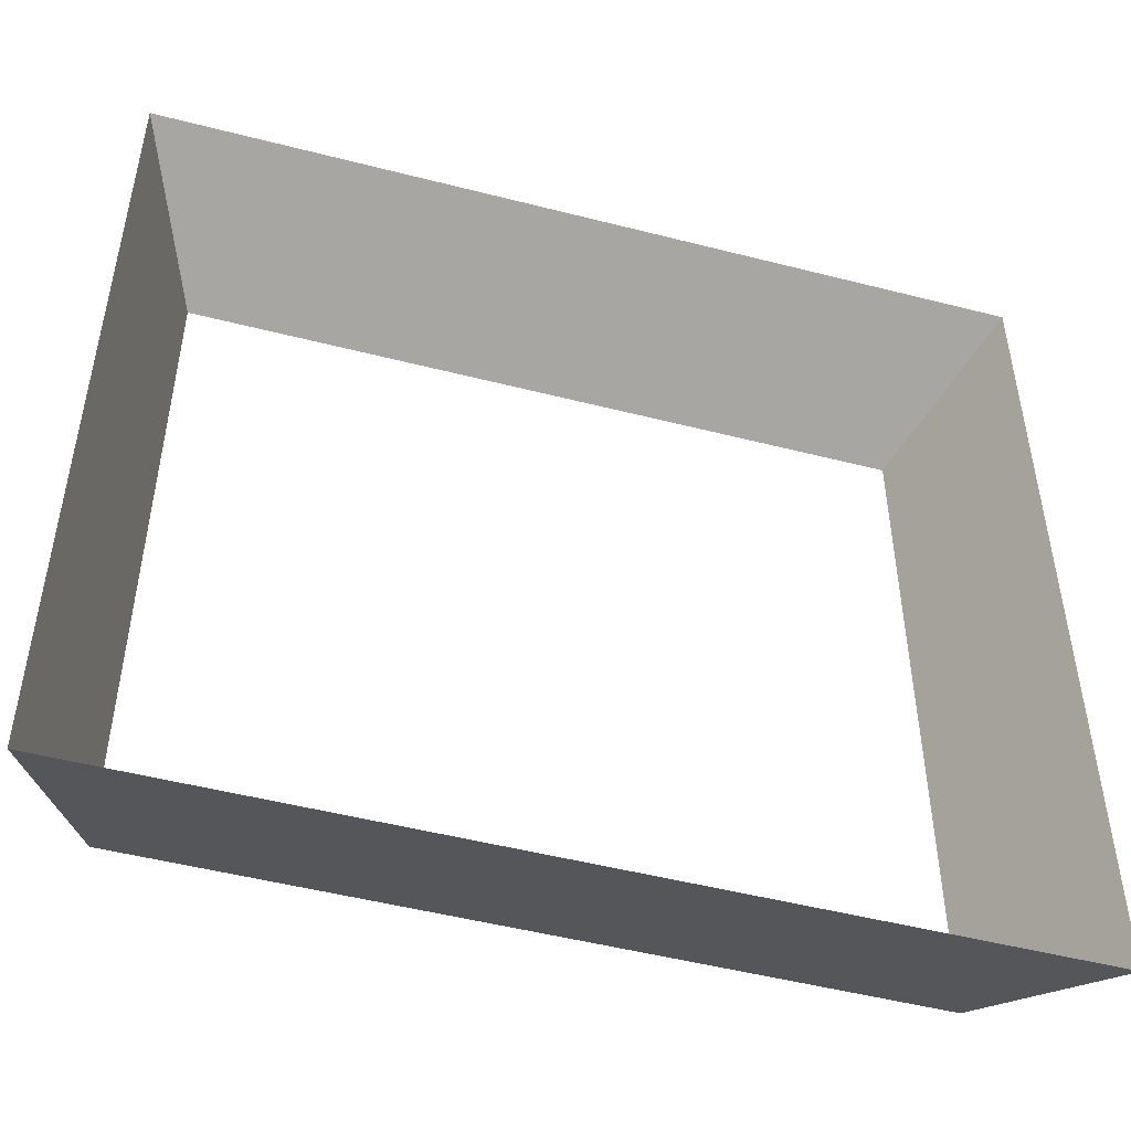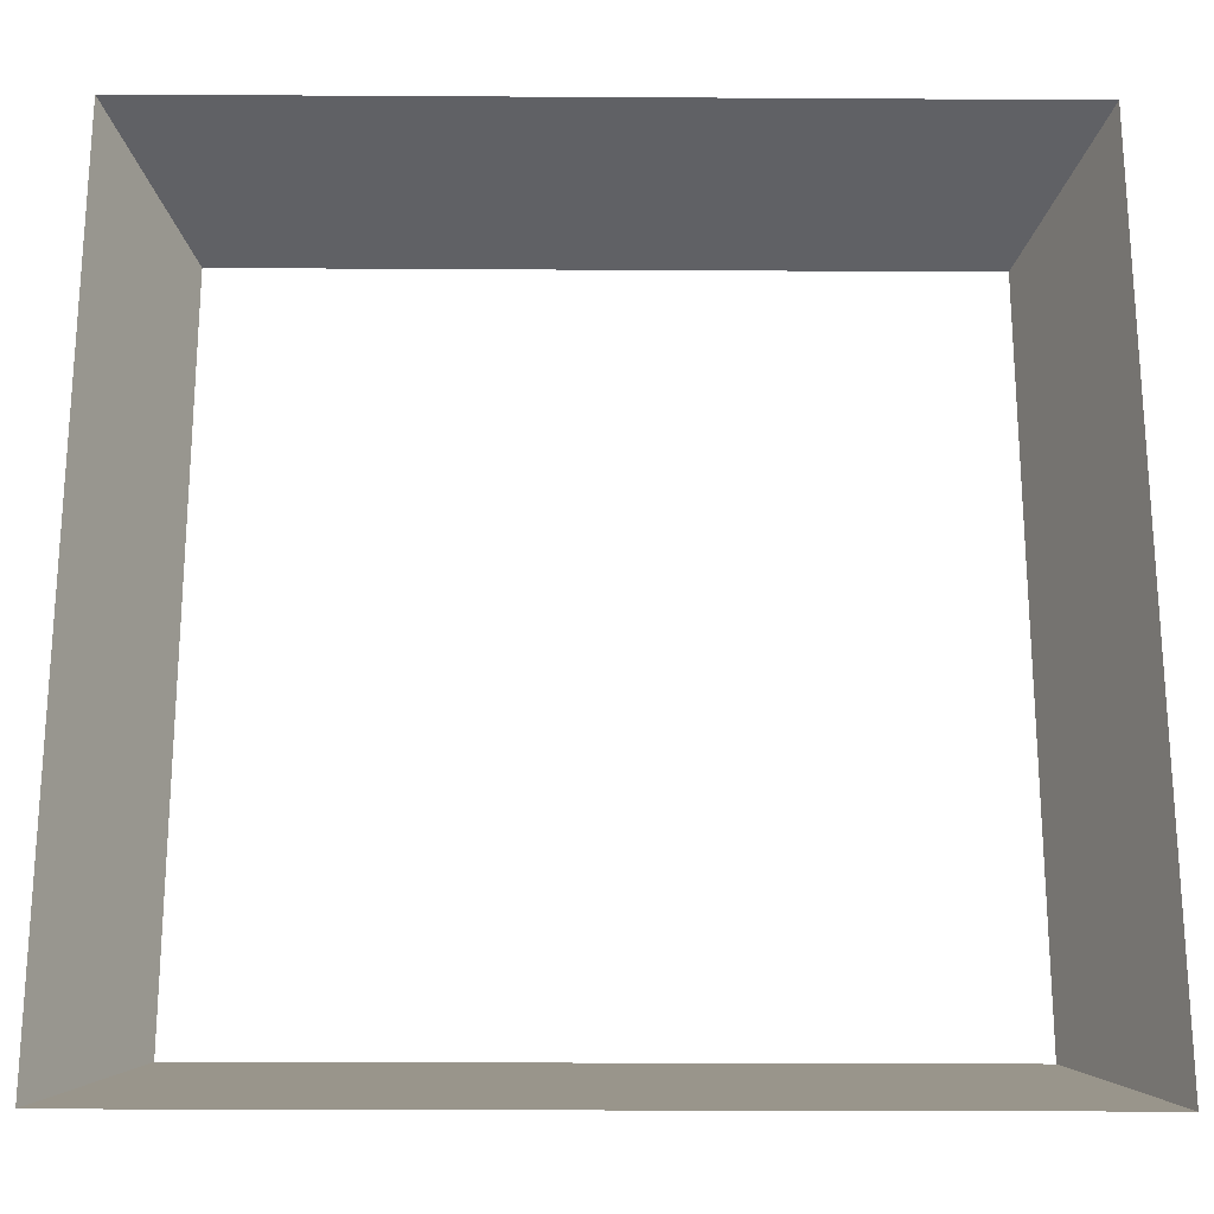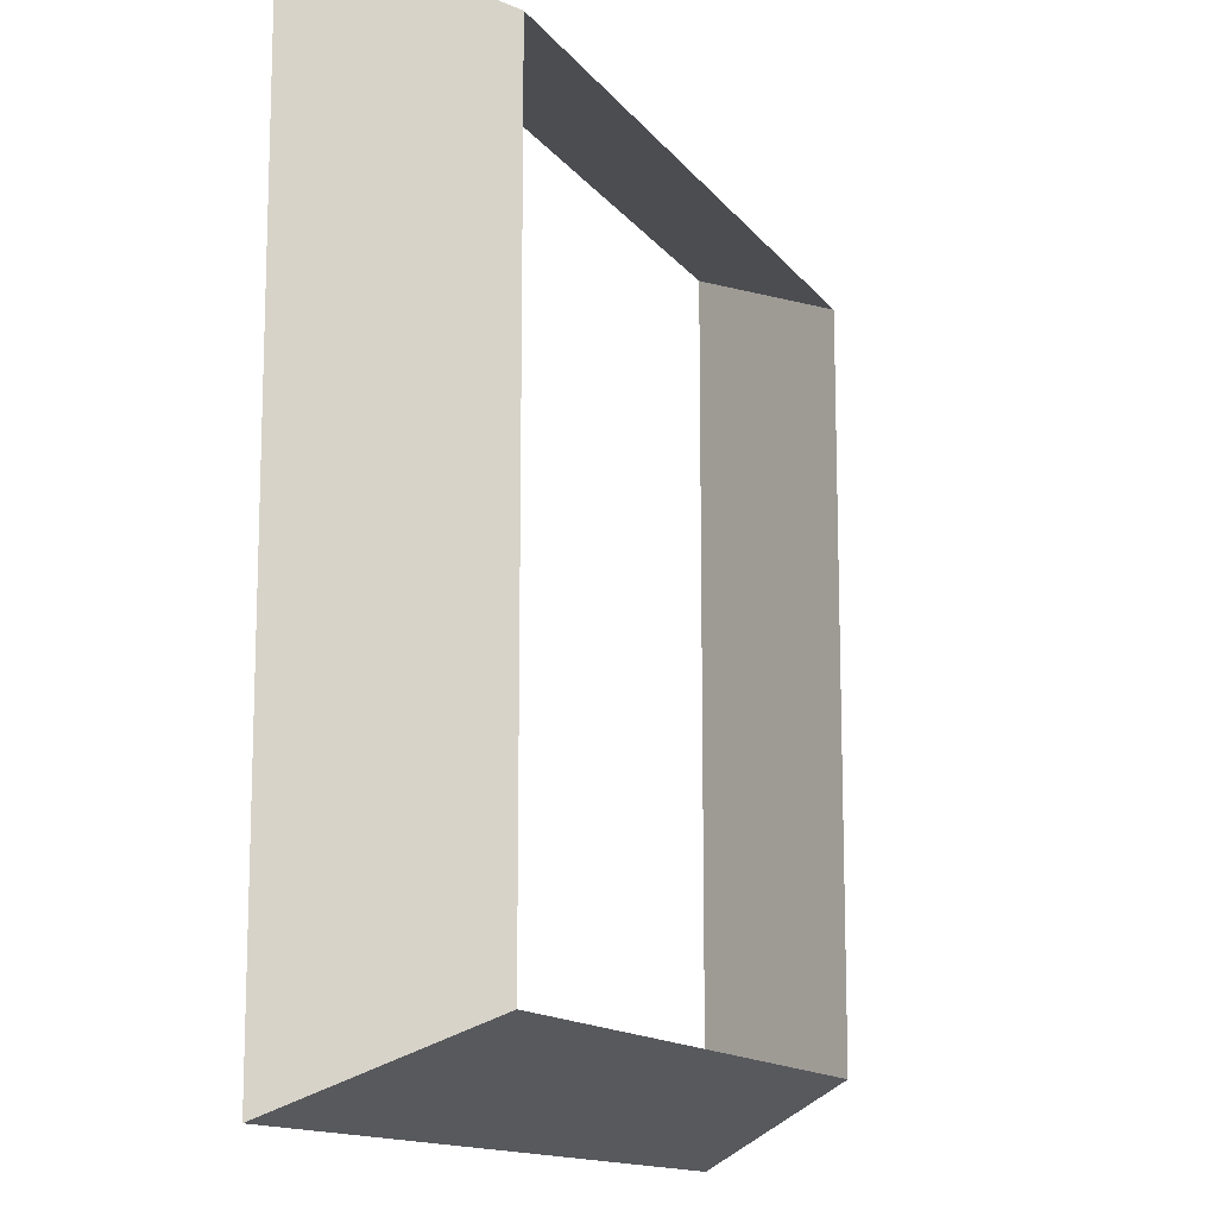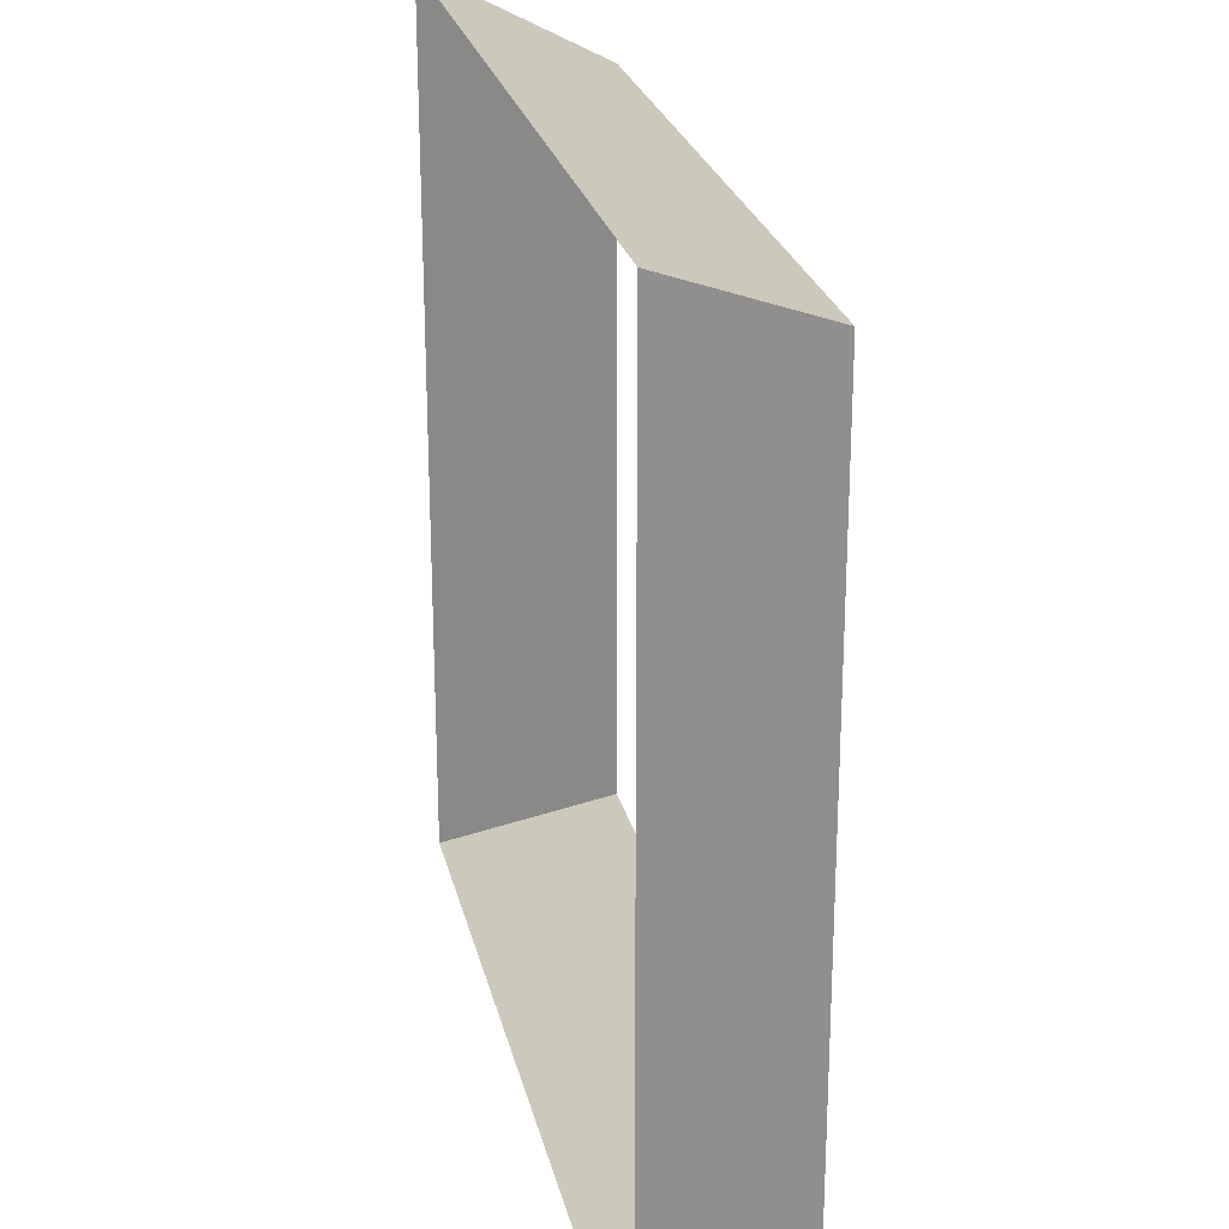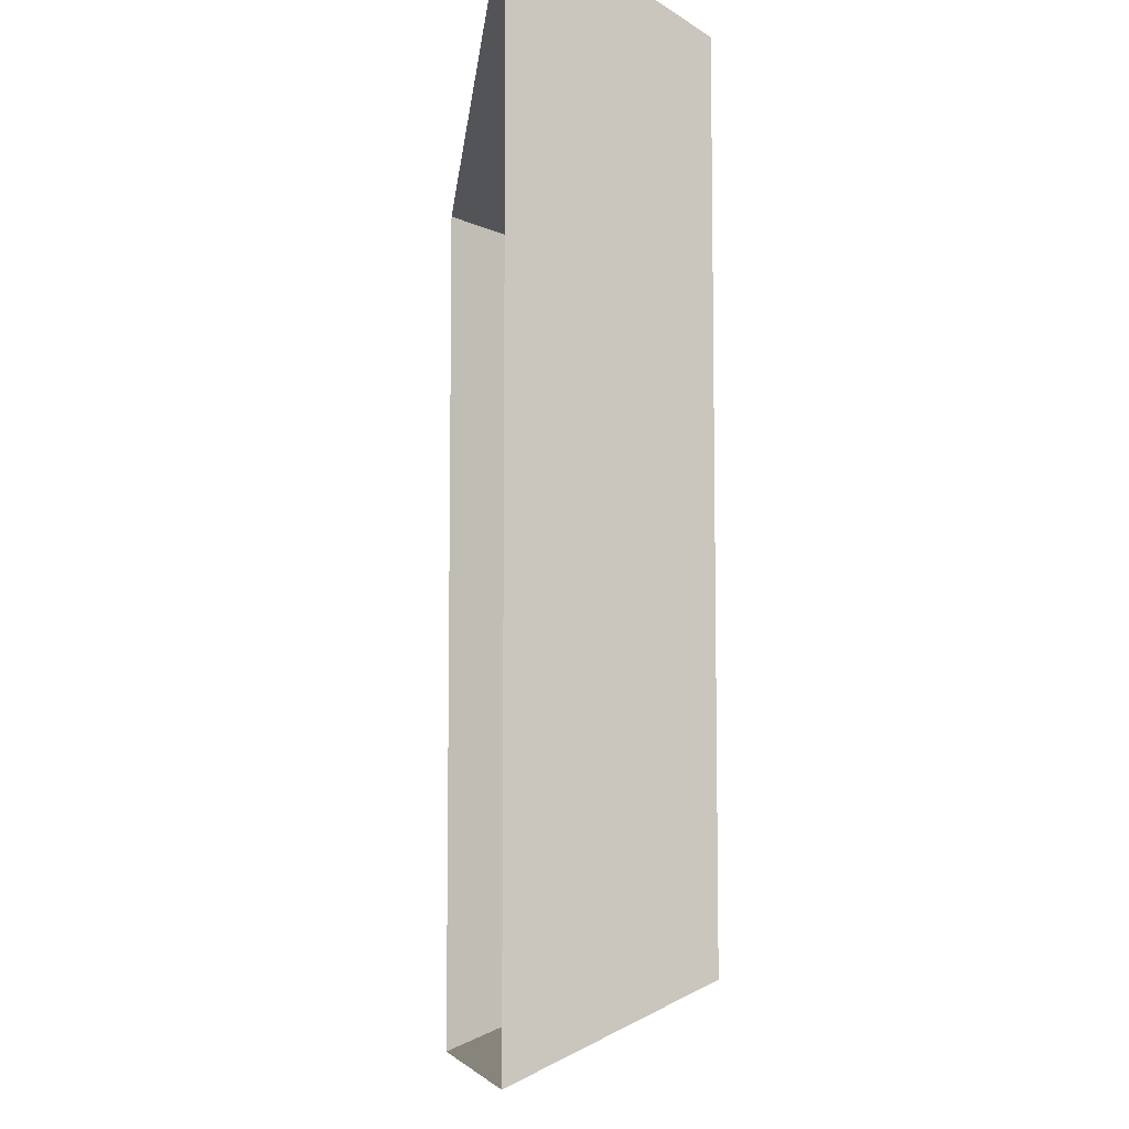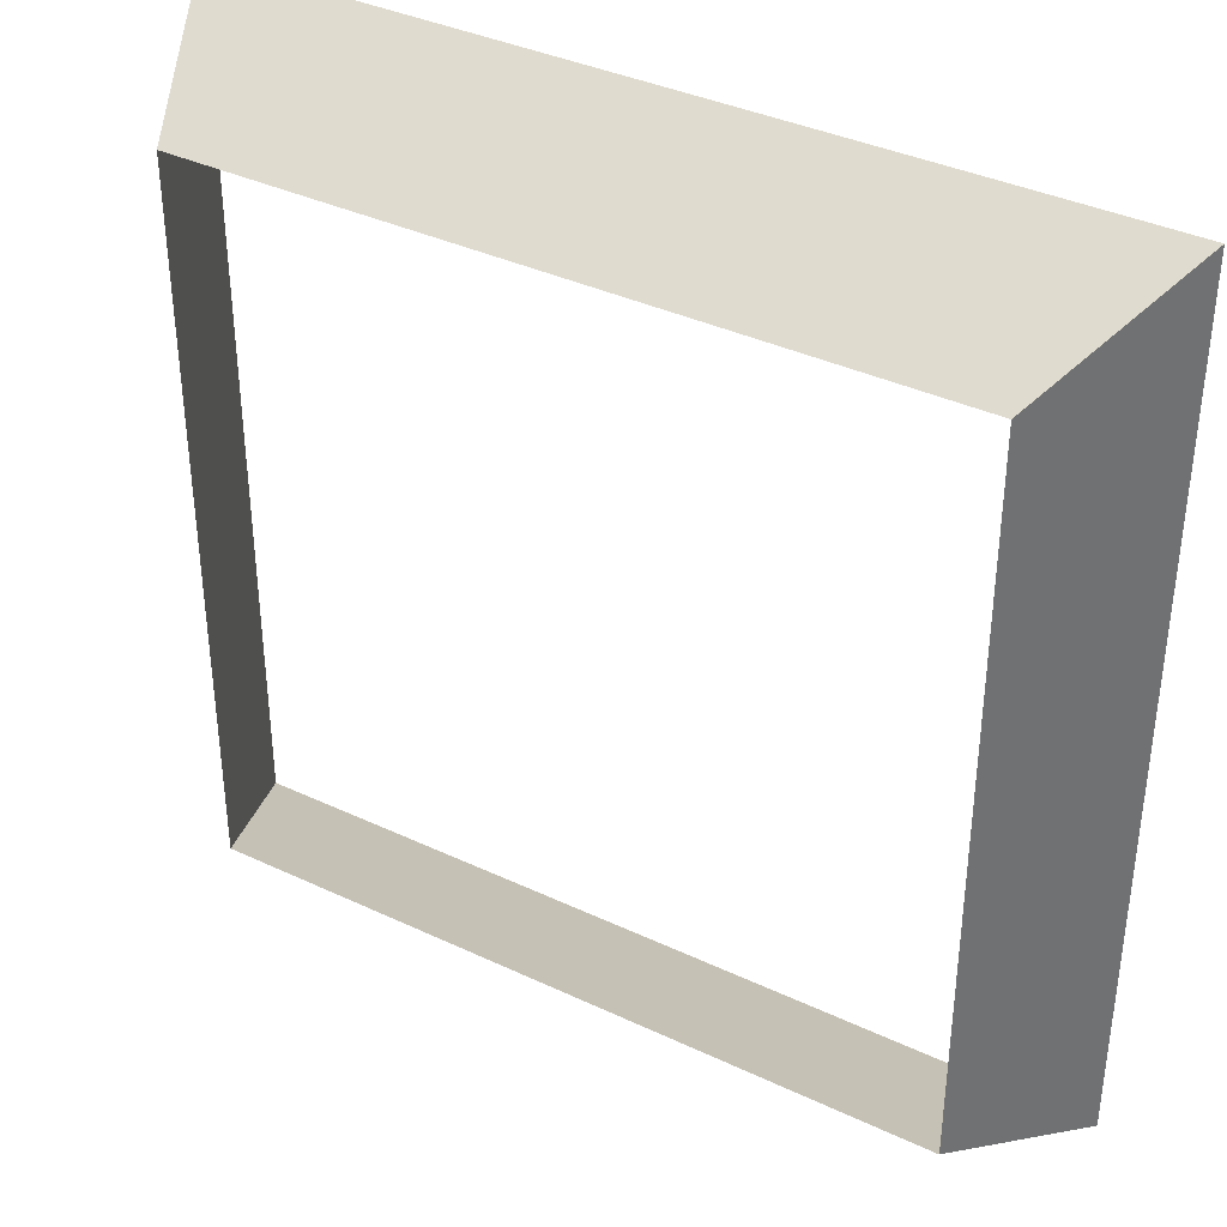
<metadata>
{"format":"obj","ext":"obj","renderer":"f3d","projection":"perspective","resolution":1024,"background":"white","views":[{"elev":-49.8,"azim":164.2,"up":"+Z"},{"elev":-22.6,"azim":179.4,"up":"+Z"},{"elev":-13.1,"azim":-67.6,"up":"+Z"},{"elev":24.5,"azim":-102.5,"up":"+Z"},{"elev":-8.4,"azim":-95.0,"up":"+Z"},{"elev":37.5,"azim":31.1,"up":"+Z"}]}
</metadata>
<code>
o Cube.002
v -1.208 1.408 1.216
v -0.9983 0.9518 1.005
v 1.002 0.9518 1.005
v 1.212 1.408 1.216
v 1.002 0.9518 -0.9945
v 1.212 1.408 -1.205
v -0.9983 0.9518 -0.9945
v -1.208 1.408 -1.205
f 1 2 3 4
f 4 3 5 6
f 6 5 7 8
f 8 7 2 1

</code>
